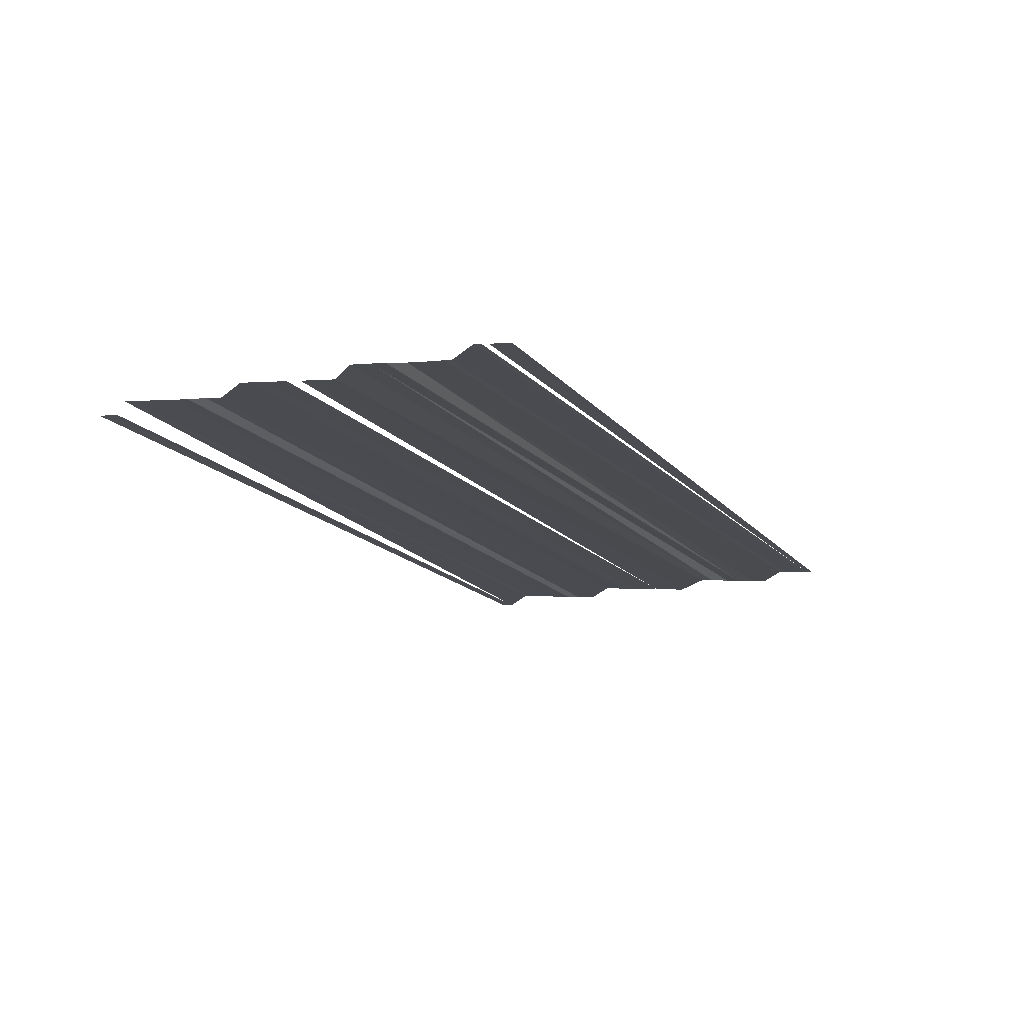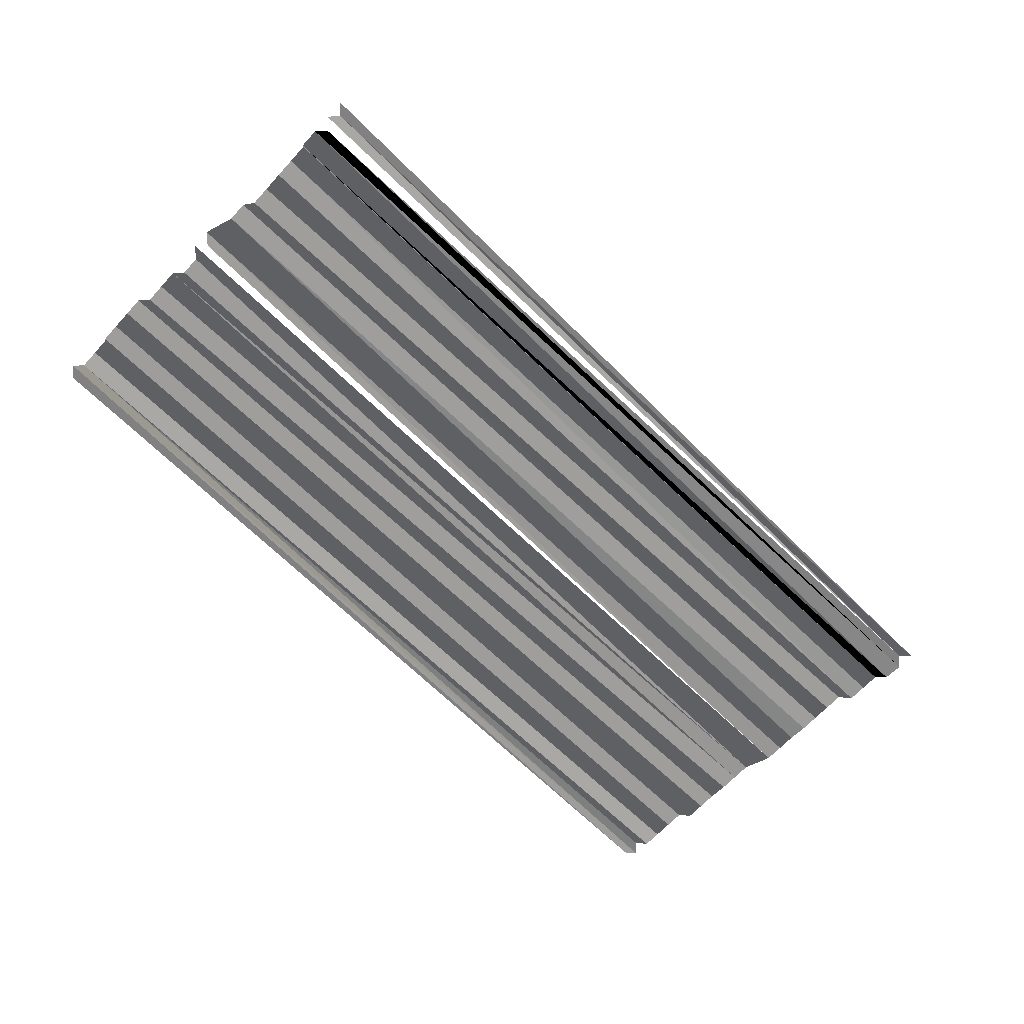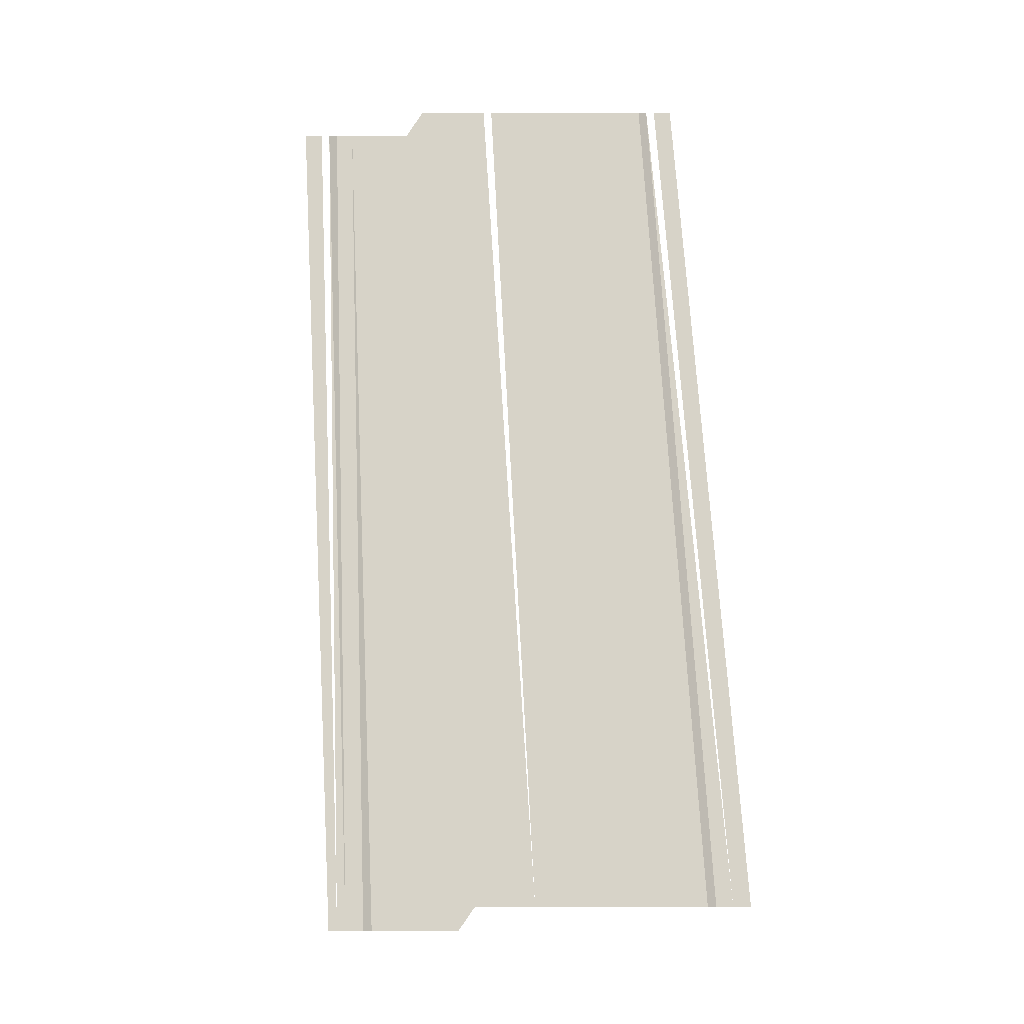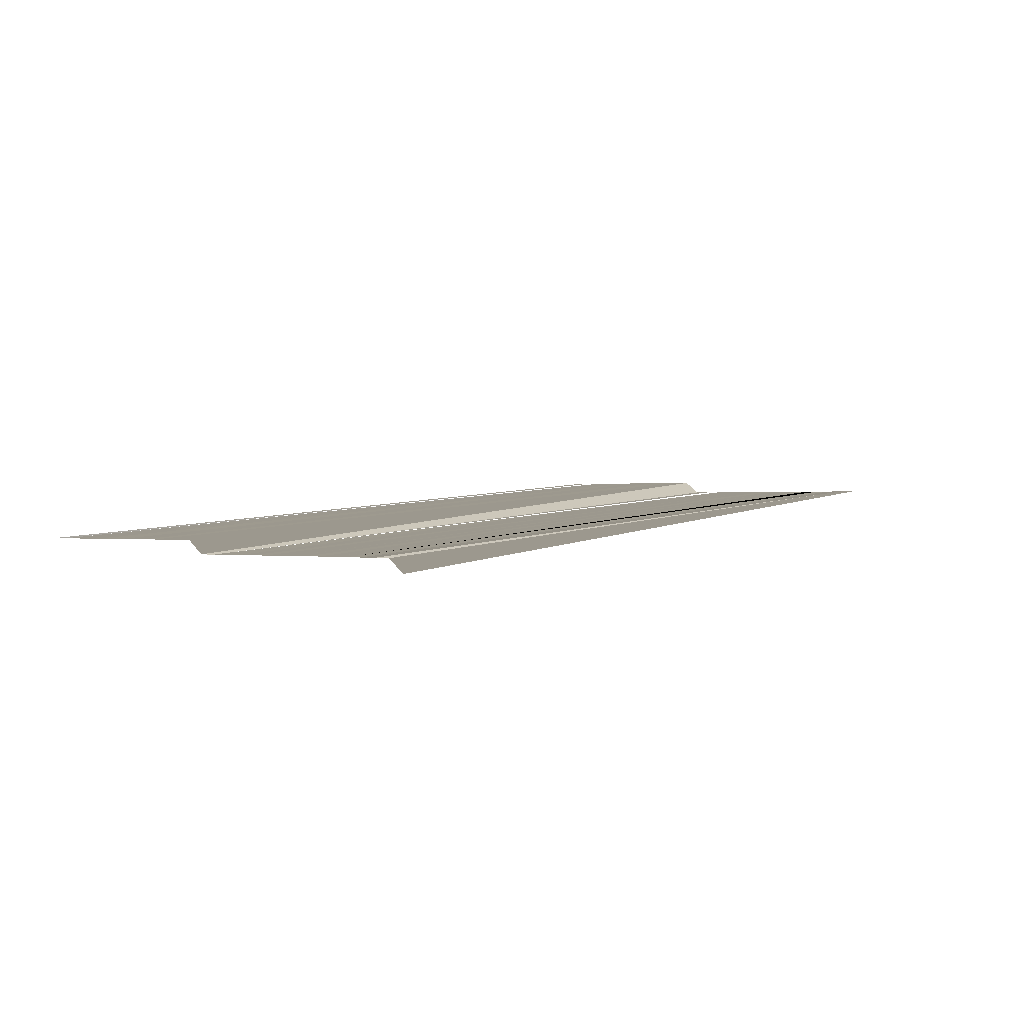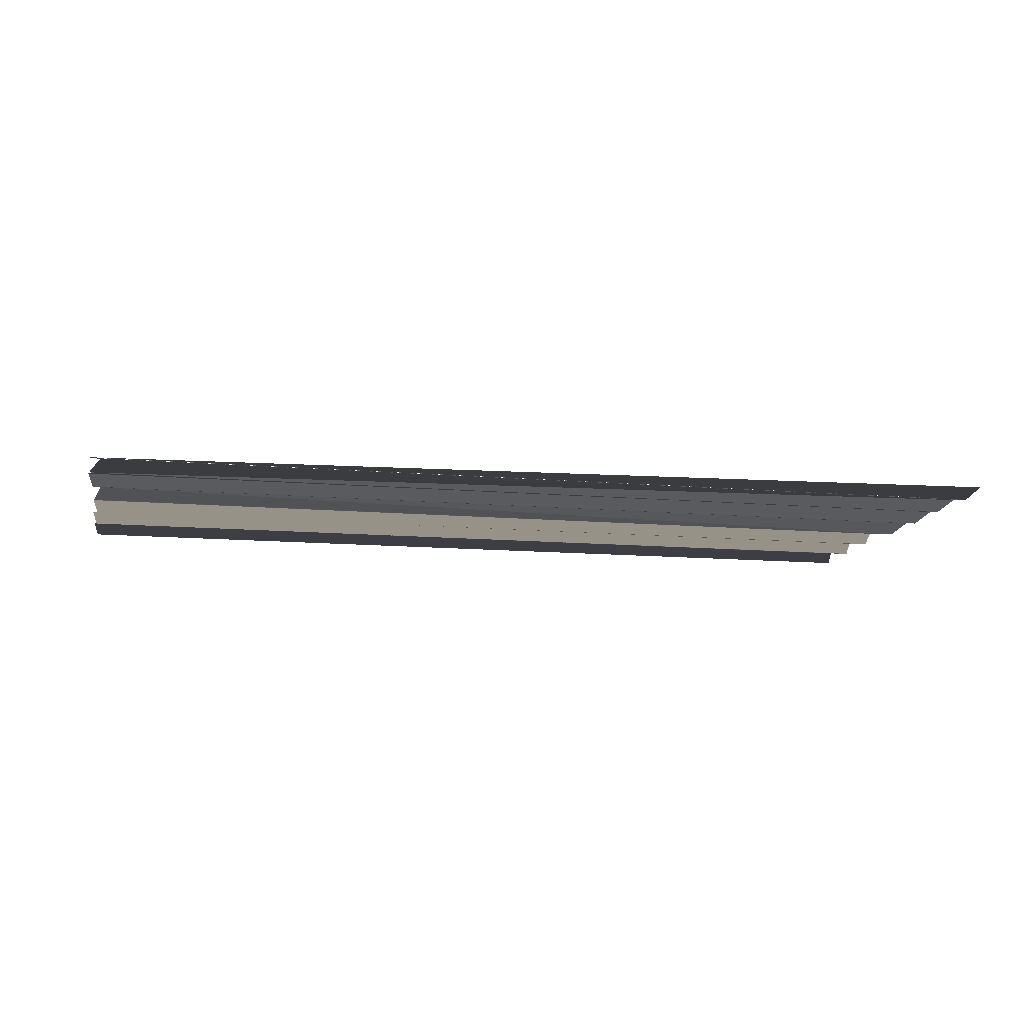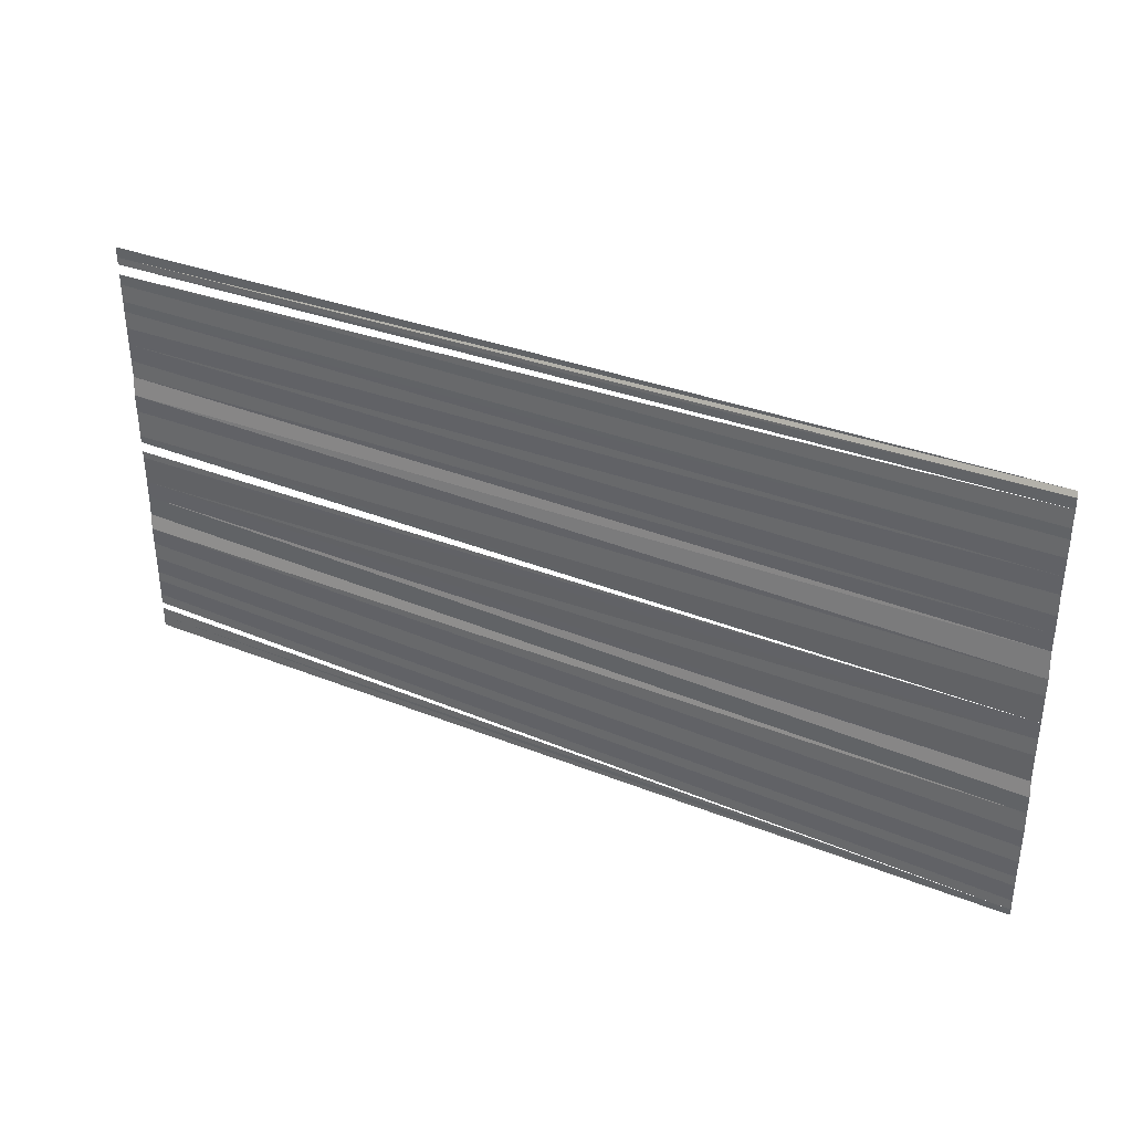
<metadata>
{"format":"obj","ext":"obj","renderer":"f3d","projection":"perspective","resolution":1024,"background":"white","views":[{"elev":-14.9,"azim":114.7,"up":"+Y"},{"elev":-59.8,"azim":133.2,"up":"+Y"},{"elev":76.8,"azim":-93.6,"up":"+Y"},{"elev":5.2,"azim":-53.3,"up":"+Y"},{"elev":-11.8,"azim":167.3,"up":"+Y"},{"elev":35.0,"azim":-152.9,"up":"+Z"}]}
</metadata>
<code>
o 4267
v 2175 1861 15.13
v 2175 1861 15.13
v 2175 1861 15.13
v 2175 1861 15.13
v 2175 1861 15.13
v 2175 1861 15.13
v 2175 1861 15.13
v 2175 1861 15.13
v 2175 1861 15.13
v 2175 1861 15.13
v 2175 1861 15.13
v 2175 1861 15.13
v 2175 1861 15.13
v 2175 1861 15.13
v 2175 1861 15.13
v 2175 1861 15.13
v 2175 1861 15.13
v 2175 1861 15.13
v 2175 1861 15.13
v 2175 1861 15.13
v 2175 1861 15.13
v 2175 1861 15.13
v 2175 1861 15.13
v 2175 1861 15.13
v 2175 1861 15.13
v 2175 1861 15.13
v 2175 1861 15.13
v 2175 1861 15.13
v 2175 1861 15.13
v 2175 1861 15.13
v 2175 1861 15.13
v 2175 1861 15.13
v 2175 1861 15.13
v 2175 1861 15.13
v 2175 1861 15.13
v 2175 1861 15.13
v 2175 1861 15.13
v 2175 1861 15.13
v 2175 1861 15.13
v 2175 1861 15.13
v 2175 1861 15.13
v 2175 1861 15.13
v 2175 1861 15.13
v 2175 1861 15.13
v 2175 1861 15.13
v 2175 1861 15.13
v 2175 1861 15.13
v 2175 1861 15.13
v 2175 1861 15.13
v 2175 1861 15.13
v 2175 1861 15.13
v 2175 1861 15.13
v 2175 1861 15.13
v 2175 1861 15.13
v 2175 1861 15.13
v 2175 1861 15.13
v 2175 1861 15.13
v 2175 1861 15.13
f 1 2 3
f 1 3 4
f 4 3 5
f 4 5 6
f 6 7 8
f 8 7 9
f 8 9 10
f 10 9 11
f 10 11 12
f 12 11 13
f 12 13 14
f 14 13 15
f 14 15 16
f 16 15 17
f 16 17 18
f 18 17 19
f 18 19 20
f 20 19 21
f 20 21 22
f 22 21 23
f 22 23 24
f 24 23 25
f 24 25 26
f 25 27 26
f 26 27 28
f 26 28 29
f 28 30 29
f 31 32 29
f 32 33 29
f 32 34 33
f 34 35 33
f 34 36 35
f 37 36 34
f 37 38 36
f 39 38 37
f 39 40 38
f 41 40 39
f 41 42 40
f 43 42 41
f 43 44 42
f 45 44 43
f 45 46 44
f 47 46 45
f 47 48 46
f 49 48 47
f 49 50 48
f 51 50 49
f 51 52 50
f 53 52 51
f 53 54 52
f 55 54 56
f 55 57 54
f 58 57 55

</code>
